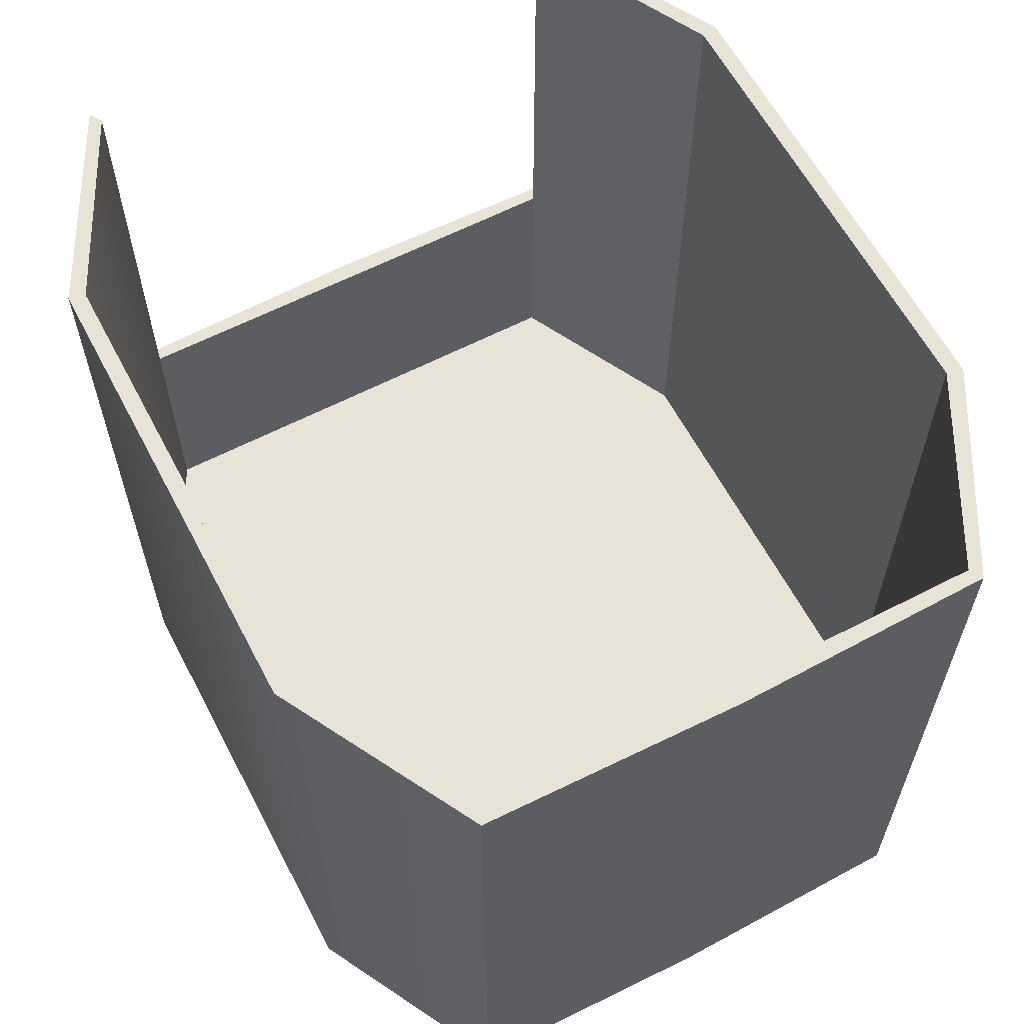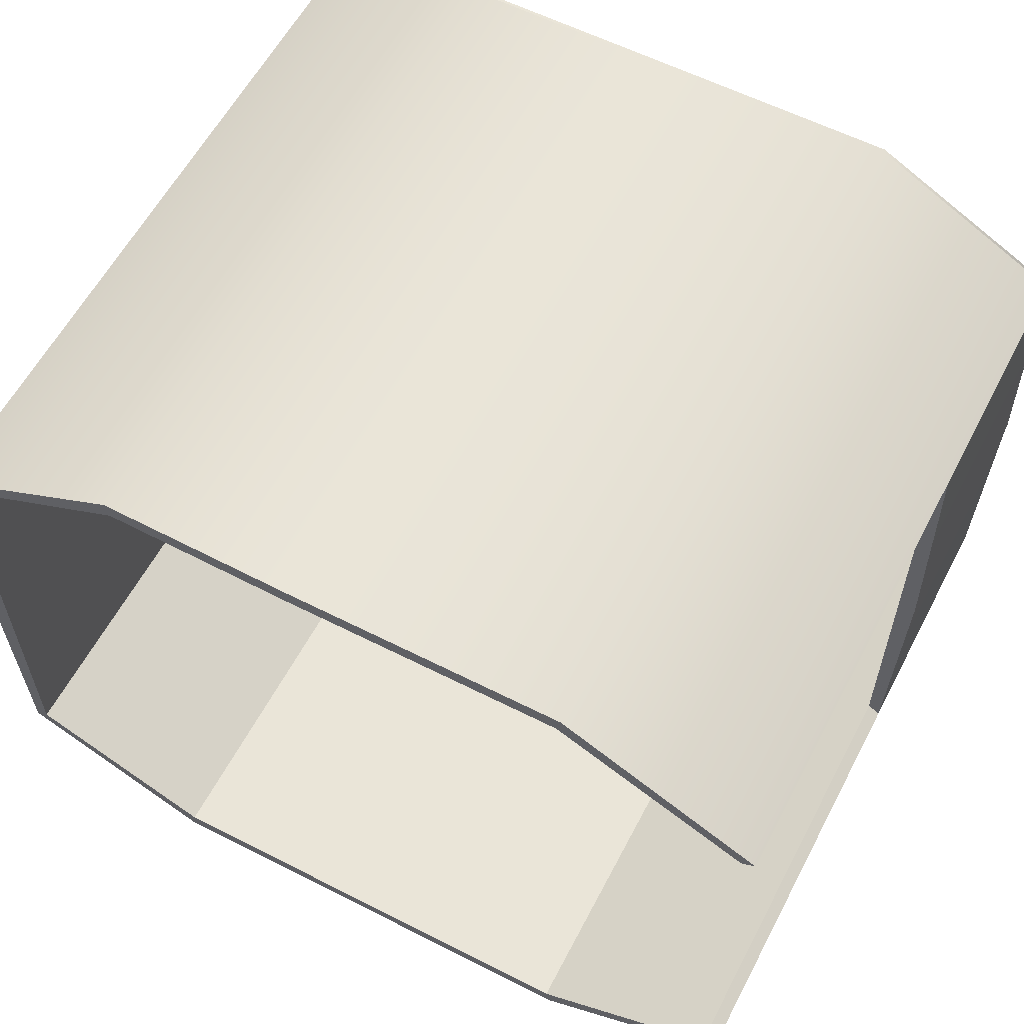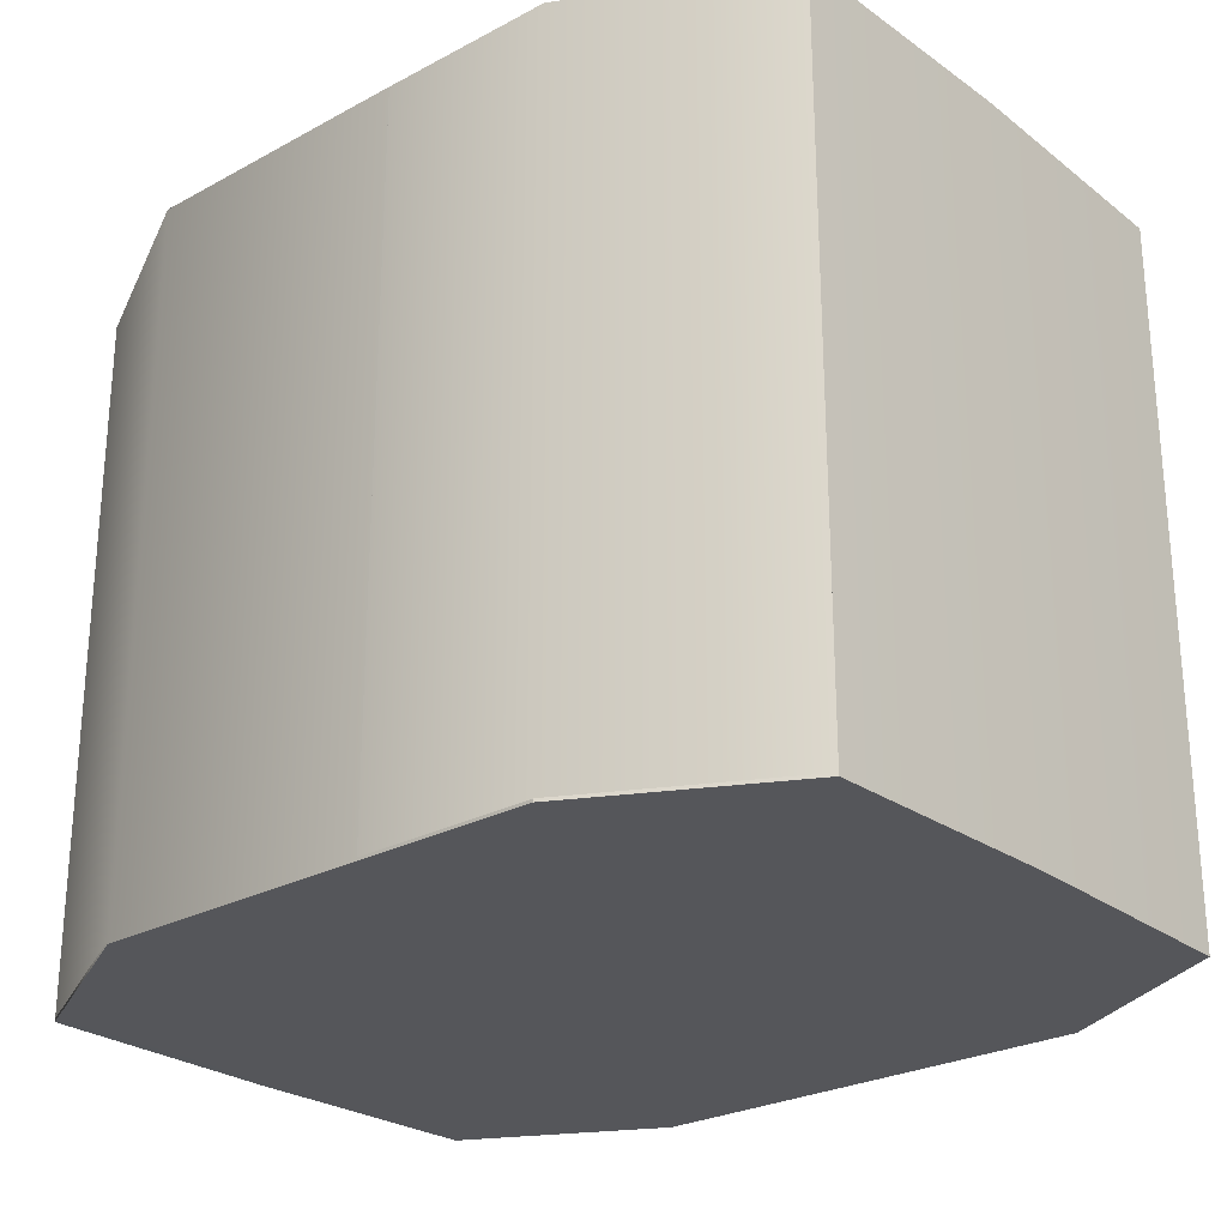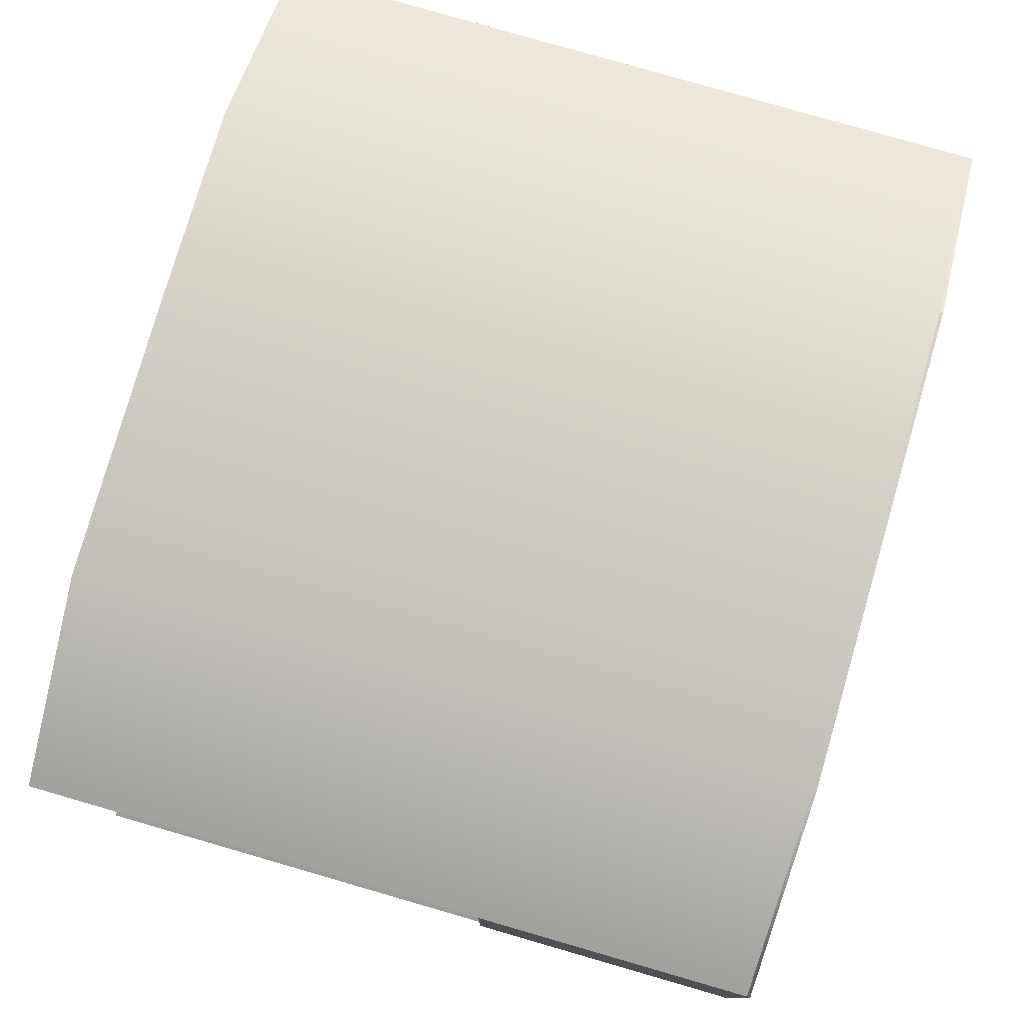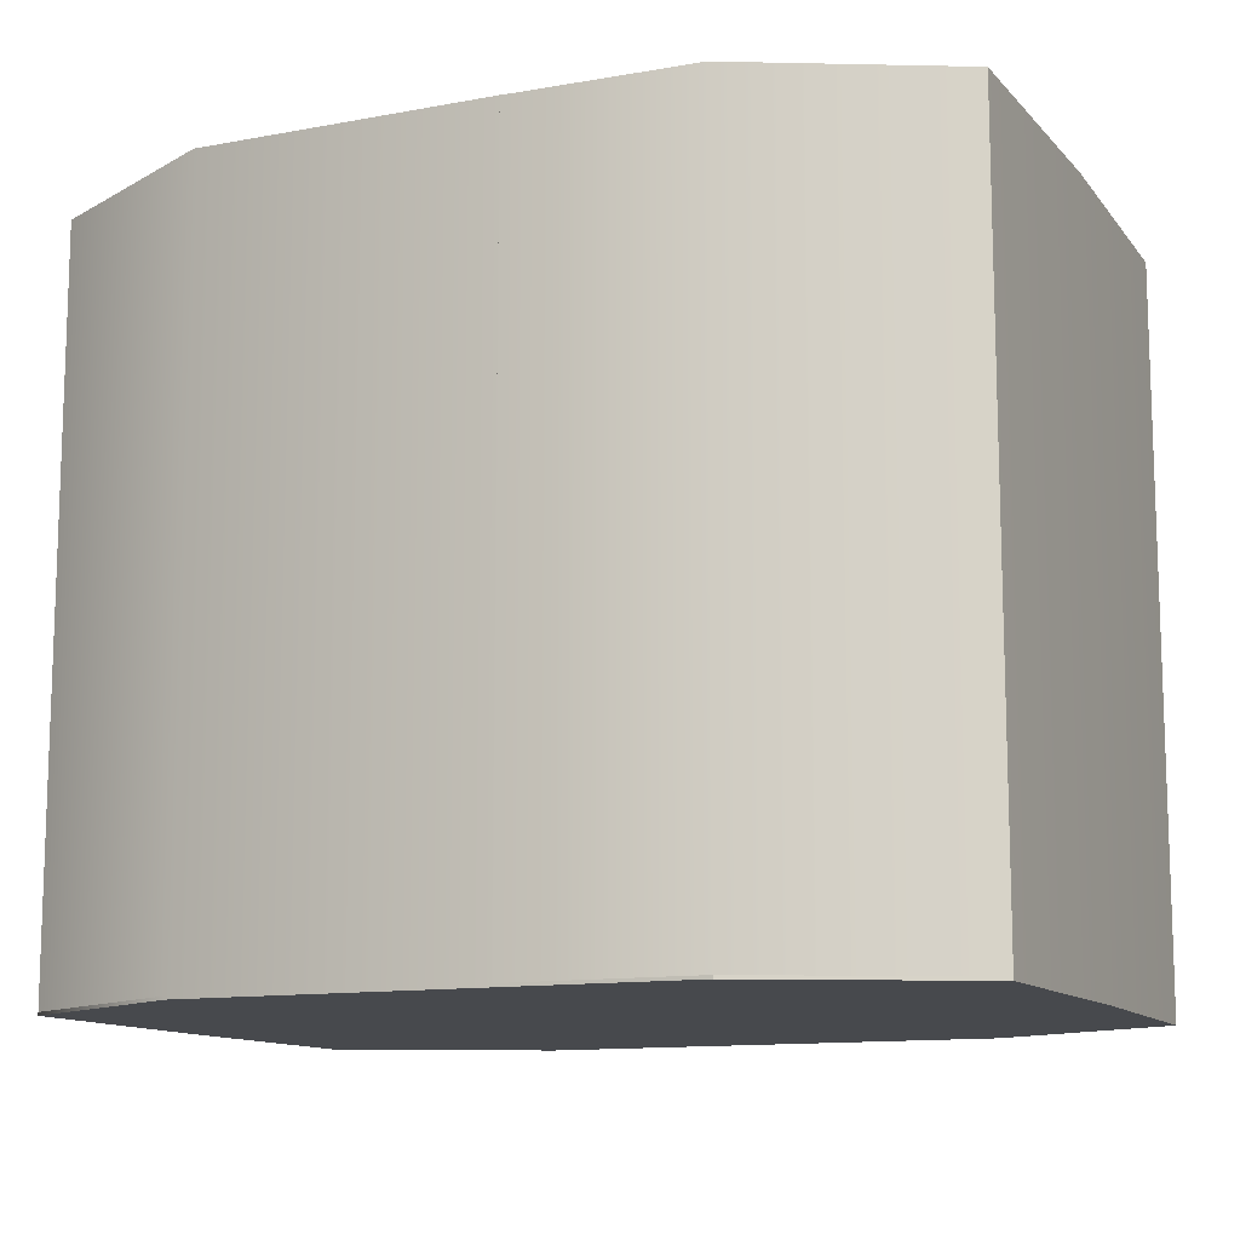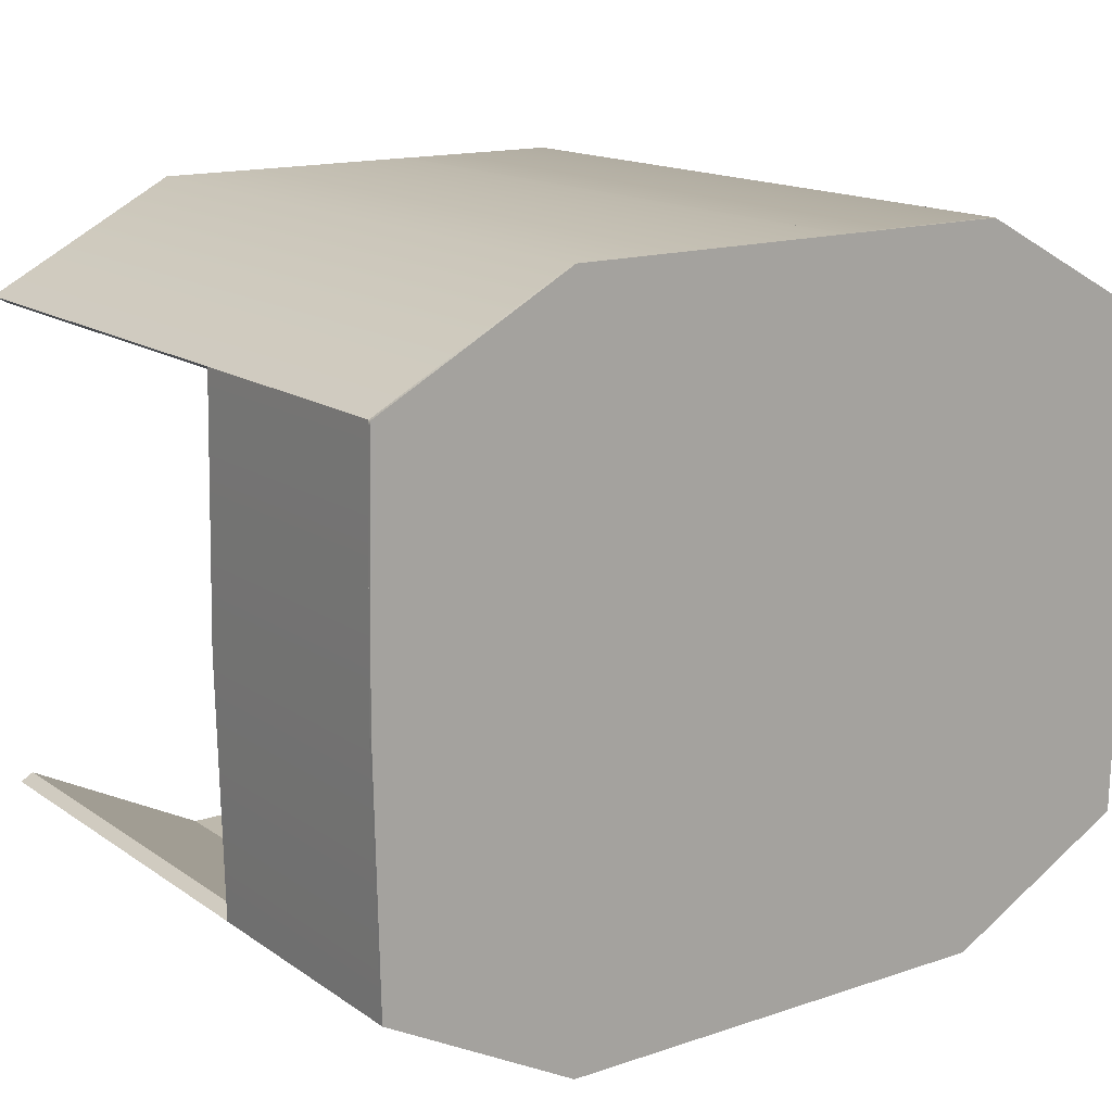
<metadata>
{"format":"obj","ext":"obj","renderer":"f3d","projection":"perspective","resolution":1024,"background":"white","views":[{"elev":61.5,"azim":62.3,"up":"+Y"},{"elev":59.3,"azim":-152.4,"up":"+Z"},{"elev":-25.9,"azim":40.8,"up":"+Y"},{"elev":79.6,"azim":-73.9,"up":"+Z"},{"elev":-12.0,"azim":24.0,"up":"+Y"},{"elev":15.2,"azim":-35.4,"up":"+Z"}]}
</metadata>
<code>
g default
v -9.15 -0.1513 33.77
v 9.15 -0.1513 33.77
v 27.45 -0.1513 24.34
v -9.15 0.1513 33.77
v 9.15 0.1512 33.77
v 27.45 0.1512 24.34
v -9.15 0.1513 8e-06
v 9.15 0.1512 8e-06
v 27.45 0.1512 4e-06
v -9.15 0.1513 -33.77
v 9.15 0.1512 -33.77
v 27.45 0.1512 -24.34
v -9.15 -0.1513 -33.77
v 9.15 -0.1513 -33.77
v 27.45 -0.1513 -24.34
v -9.15 -0.1513 8e-06
v 9.15 -0.1513 8e-06
v 27.45 -0.1513 8e-06
v 27.45 -0.1513 -24.34
v 27.45 -0.1513 8e-06
v 27.45 0.1513 -24.34
v 27.45 0.1513 1.1e-05
v 27.45 -0.1513 24.34
v 27.45 0.1513 24.34
v 28.74 -0.1513 -25.09
v 29.26 -0.1513 0
v 28.74 0.1513 -25.09
v 29.26 0.1513 4e-06
v 28.74 -0.1513 25.09
v 28.74 0.1513 25.09
v -9.537 -0.1513 35.36
v -9.537 0.1513 35.36
v 9.537 -0.1513 35.36
v 9.537 0.1513 35.36
v -9.537 0.1513 -35.36
v -9.537 -0.1513 -35.36
v 9.537 0.1513 -35.36
v 9.537 -0.1512 -35.36
v -9.537 0.1513 -35.36
v 9.537 0.1513 -35.36
v 9.537 -0.1512 -35.36
v -9.537 -0.1513 -35.36
v -9.15 0.1513 -33.77
v 9.15 0.1512 -33.77
v 27.45 0.1512 -24.34
v 28.74 0.1513 -25.09
v 27.45 0.1513 1.1e-05
v 27.45 0.1513 -24.34
v 29.26 0.1513 4e-06
v 28.74 0.1513 -25.09
v 27.45 0.1513 24.34
v 28.74 0.1513 25.09
v -9.15 0.1513 33.77
v 9.15 0.1512 33.77
v -9.537 0.1513 35.36
v 9.537 0.1513 35.36
v 27.45 0.1512 24.34
v 28.74 0.1513 25.09
v 9.15 0.1512 -33.77
v 27.45 0.1512 -24.34
v 28.74 0.1513 -25.09
v 9.537 0.1513 -35.36
v -9.15 0.1513 -33.77
v 9.15 0.1512 -33.77
v 9.537 0.1513 -35.36
v -9.537 0.1513 -35.36
v -9.15 0.1513 -33.77
v 9.15 0.1512 -33.77
v 9.537 0.1513 -35.36
v -9.537 0.1513 -35.36
v 9.15 0.1512 -33.77
v 27.45 0.1512 -24.34
v 28.74 0.1513 -25.09
v 9.537 0.1513 -35.36
v 9.537 -0.1513 35.36
v 28.74 -0.1513 25.09
v 28.74 0.1513 25.09
v 9.537 0.1513 35.36
v 9.537 0.1513 -35.36
v 28.74 0.1513 -25.09
v 28.74 -0.1513 -25.09
v 9.537 -0.1512 -35.36
v 9.15 -0.1513 -33.77
v 27.45 -0.1513 -24.34
v 27.45 -0.1513 8e-06
v 9.15 -0.1513 8e-06
v 27.45 -0.1513 24.34
v 9.15 -0.1513 33.77
v -9.15 0.1513 33.77
v 9.15 0.1512 33.77
v -9.537 0.1513 35.36
v 9.537 0.1513 35.36
v 27.45 0.1512 24.34
v 28.74 0.1513 25.09
v 9.15 0.1512 33.77
v 27.45 0.1512 24.34
v 27.45 0.1513 1.1e-05
v 27.45 0.1513 -24.34
v 29.26 0.1513 4e-06
v 28.74 0.1513 -25.09
v 27.45 0.1513 24.34
v 28.74 0.1513 25.09
v -9.15 0.1513 -33.77
v 9.15 0.1512 -33.77
v 9.537 0.1513 -35.36
v -9.537 0.1513 -35.36
v 9.15 0.1512 -33.77
v 27.45 0.1512 -24.34
v 28.74 0.1513 -25.09
v 9.537 0.1513 -35.36
v 27.45 70.12 1.4e-05
v 27.45 70.12 -24.34
v 29.26 70.12 6e-06
v 28.74 70.12 -25.09
v 27.45 70.12 24.34
v 28.74 70.12 25.09
v -9.15 70.12 33.77
v 9.15 69.91 33.77
v -9.537 70.12 35.36
v 9.537 69.91 35.36
v 27.45 70.12 24.34
v 28.74 70.12 25.09
v -9.15 70.12 -33.77
v 9.151 70.12 -33.77
v 9.537 70.12 -35.36
v -9.537 70.12 -35.36
v 9.15 70.12 -33.77
v 27.45 70.12 -24.34
v 28.74 70.12 -25.09
v 9.537 70.12 -35.36
g pCube2 group2 group1
f 31 33 34 32
f 75 76 77 78
f 4 5 8 7
f 5 6 9 8
f 7 8 11 10
f 8 9 12 11
f 39 40 41 42
f 79 80 81 82
f 13 14 17 16
f 83 84 85 86
f 16 17 2 1
f 86 85 87 88
f 26 25 27 28
f 29 26 28 30
f 18 15 19 20
f 12 9 22 21
f 3 18 20 23
f 9 6 24 22
f 6 3 23 24
f 20 19 25 26
f 112 111 113 114
f 23 20 26 29
f 111 115 116 113
f 1 2 33 31
f 118 117 119 120
f 88 87 76 75
f 121 118 120 122
f 123 124 125 126
f 14 13 36 38
f 127 128 129 130
f 84 83 82 81
f 37 38 41 40
f 38 36 42 41
f 36 35 39 42
f 10 11 44 43
f 35 10 43 39
f 11 12 45 44
f 12 27 46 45
f 27 37 40 46
f 21 22 47 48
f 28 27 50 49
f 27 21 48 50
f 22 24 51 47
f 24 30 52 51
f 30 28 49 52
f 5 4 53 54
f 4 32 55 53
f 32 34 56 55
f 96 95 90 93
f 78 77 94 92
f 30 6 57 58
f 44 45 60 59
f 45 46 61 60
f 46 40 62 61
f 40 44 59 62
f 43 44 64 63
f 44 40 65 64
f 40 39 66 65
f 39 43 63 66
f 63 64 68 67
f 64 65 69 68
f 65 66 70 69
f 66 63 67 70
f 59 60 72 71
f 60 61 73 72
f 61 62 74 73
f 62 59 71 74
f 29 30 77 76
f 34 33 75 78
f 37 27 80 79
f 27 25 81 80
f 38 37 79 82
f 15 18 85 84
f 17 14 83 86
f 18 3 87 85
f 2 17 86 88
f 54 53 89 90
f 53 55 91 89
f 55 56 92 91
f 3 29 76 87
f 33 2 88 75
f 58 57 93 94
f 14 38 82 83
f 25 15 84 81
f 6 5 95 96
f 5 54 90 95
f 57 6 96 93
f 30 58 94 77
f 56 34 78 92
f 48 47 97 98
f 49 50 100 99
f 50 48 98 100
f 47 51 101 97
f 51 52 102 101
f 52 49 99 102
f 67 68 104 103
f 68 69 105 104
f 69 70 106 105
f 70 67 103 106
f 71 72 108 107
f 72 73 109 108
f 73 74 110 109
f 74 71 107 110
f 98 97 111 112
f 99 100 114 113
f 100 98 112 114
f 97 101 115 111
f 101 102 116 115
f 102 99 113 116
f 90 89 117 118
f 89 91 119 117
f 91 92 120 119
f 93 90 118 121
f 92 94 122 120
f 94 93 121 122
f 103 104 124 123
f 104 105 125 124
f 105 106 126 125
f 106 103 123 126
f 107 108 128 127
f 108 109 129 128
f 109 110 130 129
f 110 107 127 130
g default
v -8.574 0.1513 33.77
v -36.14 0.1513 33.77
v -54.44 0.1513 24.34
v -8.574 -0.1513 33.77
v -36.14 -0.1512 33.77
v -54.44 -0.1512 24.34
v -8.574 -0.1513 8e-06
v -36.14 -0.1512 1.2e-05
v -54.44 -0.1512 5e-06
v -8.574 -0.1513 -33.77
v -36.14 -0.1512 -33.77
v -54.44 -0.1512 -24.34
v -8.574 0.1513 -33.77
v -36.14 0.1513 -33.77
v -54.44 0.1513 -24.34
v -8.574 0.1513 8e-06
v -36.14 0.1513 9e-06
v -54.44 0.1513 5e-06
v -54.44 0.1513 -24.34
v -54.44 0.1513 5e-06
v -54.44 -0.1513 -24.34
v -54.44 -0.1513 1.1e-05
v -54.44 0.1513 24.34
v -54.44 -0.1513 24.34
v -55.73 0.1513 -25.09
v -56.25 0.1513 -2e-06
v -55.73 -0.1513 -25.09
v -56.25 -0.1513 1e-06
v -55.73 0.1513 25.09
v -55.73 -0.1513 25.09
v -8.188 0.1513 35.36
v -8.188 -0.1513 35.36
v -36.53 0.1512 35.36
v -36.53 -0.1513 35.36
v -8.188 -0.1513 -35.36
v -8.188 0.1513 -35.36
v -36.53 -0.1513 -35.36
v -36.53 0.1513 -35.36
v -54.44 0.1513 -24.34
v -54.44 0.1513 5e-06
v -55.73 0.1513 -25.09
v -56.25 0.1513 -2e-06
v -54.44 0.1513 24.34
v -55.73 0.1513 25.09
v -8.574 0.1513 33.77
v -36.14 0.1513 33.77
v -36.53 0.1512 35.36
v -8.188 0.1513 35.36
v -54.44 0.1513 24.34
v -55.73 0.1513 25.09
v -8.574 0.1513 -33.77
v -36.14 0.1513 -33.77
v -8.188 0.1513 -35.36
v -36.53 0.1513 -35.36
v -54.44 0.1513 -24.34
v -55.73 0.1513 -25.09
v -8.574 0.1513 -33.77
v -36.14 0.1513 -33.77
v -8.188 0.1513 -35.36
v -36.53 0.1513 -35.36
v -54.44 0.1513 -24.34
v -54.44 0.1513 5e-06
v -55.73 0.1513 -25.09
v -56.25 0.1513 -2e-06
v -54.44 0.1513 24.34
v -55.73 0.1513 25.09
v -8.574 0.1513 33.77
v -36.14 0.1513 33.77
v -36.53 0.1512 35.36
v -8.188 0.1513 35.36
v -54.44 0.1513 24.34
v -55.73 0.1513 25.09
v -8.574 0.1513 -33.77
v -36.14 0.1513 -33.77
v -8.188 0.1513 -35.36
v -36.53 0.1513 -35.36
v -36.14 0.1513 -33.77
v -54.44 0.1513 -24.34
v -36.53 0.1513 -35.36
v -55.73 0.1513 -25.09
v -56.28 0.1566 -0.3551
v -55.76 0.1566 24.74
v -56.28 -0.146 -0.3551
v -55.76 -0.146 24.74
v -54.44 26.07 -24.34
v -54.44 26.07 4e-06
v -55.73 26.07 -25.09
v -56.25 26.07 -3e-06
v -54.44 26.07 24.34
v -55.73 26.07 25.09
v -8.575 70.12 33.77
v -36.14 70.12 33.77
v -36.53 70.12 35.36
v -8.188 70.12 35.36
v -54.44 70.12 24.34
v -55.73 70.12 25.1
v -8.574 70.12 -33.77
v -36.14 70.12 -33.77
v -8.188 70.12 -35.36
v -36.53 70.12 -35.36
v -36.14 70.12 -33.77
v -54.44 70.12 -24.34
v -36.53 70.12 -35.36
v -55.73 70.12 -25.09
g group2 group1 pCube1
f 161 163 164 162
f 163 159 160 164
f 134 135 138 137
f 135 136 139 138
f 137 138 141 140
f 138 139 142 141
f 165 167 168 166
f 167 157 155 168
f 143 144 147 146
f 144 145 148 147
f 146 147 132 131
f 147 148 133 132
f 156 155 157 158
f 212 211 213 214
f 148 145 149 150
f 142 139 152 151
f 133 148 150 153
f 139 136 154 152
f 136 133 153 154
f 216 215 217 218
f 151 152 158 157
f 219 216 218 220
f 152 154 160 158
f 221 222 223 224
f 135 134 162 164
f 222 225 226 223
f 136 135 164 160
f 140 141 167 165
f 228 227 229 230
f 141 142 157 167
f 232 231 233 234
f 150 149 169 170
f 149 155 171 169
f 155 156 172 171
f 153 150 170 173
f 156 159 174 172
f 159 153 173 174
f 131 132 176 175
f 163 161 178 177
f 161 131 175 178
f 132 133 179 176
f 133 159 180 179
f 159 163 177 180
f 144 143 181 182
f 143 166 183 181
f 166 168 184 183
f 145 144 182 185
f 168 155 186 184
f 155 145 185 186
f 182 181 187 188
f 181 183 189 187
f 183 184 190 189
f 184 182 188 190
f 170 169 191 192
f 169 171 193 191
f 171 172 194 193
f 173 170 192 195
f 172 174 196 194
f 174 173 195 196
f 175 176 198 197
f 177 178 200 199
f 178 175 197 200
f 176 179 201 198
f 179 180 202 201
f 180 177 199 202
f 188 187 203 204
f 187 189 205 203
f 189 190 206 205
f 190 188 204 206
f 185 182 207 208
f 182 184 209 207
f 184 186 210 209
f 186 185 208 210
f 159 156 211 212
f 156 158 213 211
f 158 160 214 213
f 160 159 212 214
f 192 191 215 216
f 191 193 217 215
f 193 194 218 217
f 195 192 216 219
f 194 196 220 218
f 196 195 219 220
f 197 198 222 221
f 199 200 224 223
f 200 197 221 224
f 198 201 225 222
f 201 202 226 225
f 202 199 223 226
f 204 203 227 228
f 203 205 229 227
f 205 206 230 229
f 206 204 228 230
f 208 207 231 232
f 207 209 233 231
f 209 210 234 233
f 210 208 232 234

</code>
